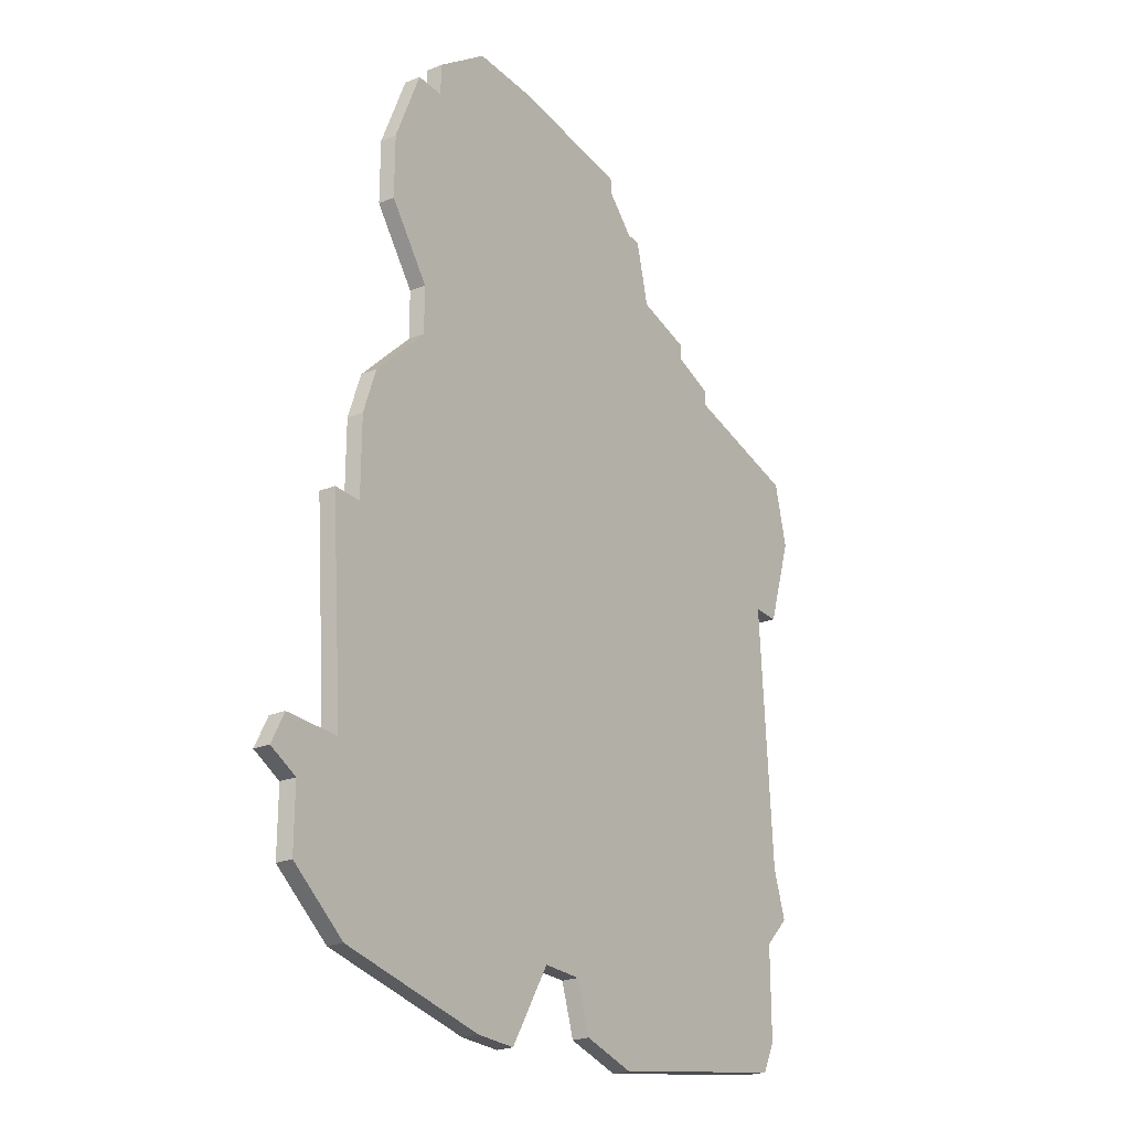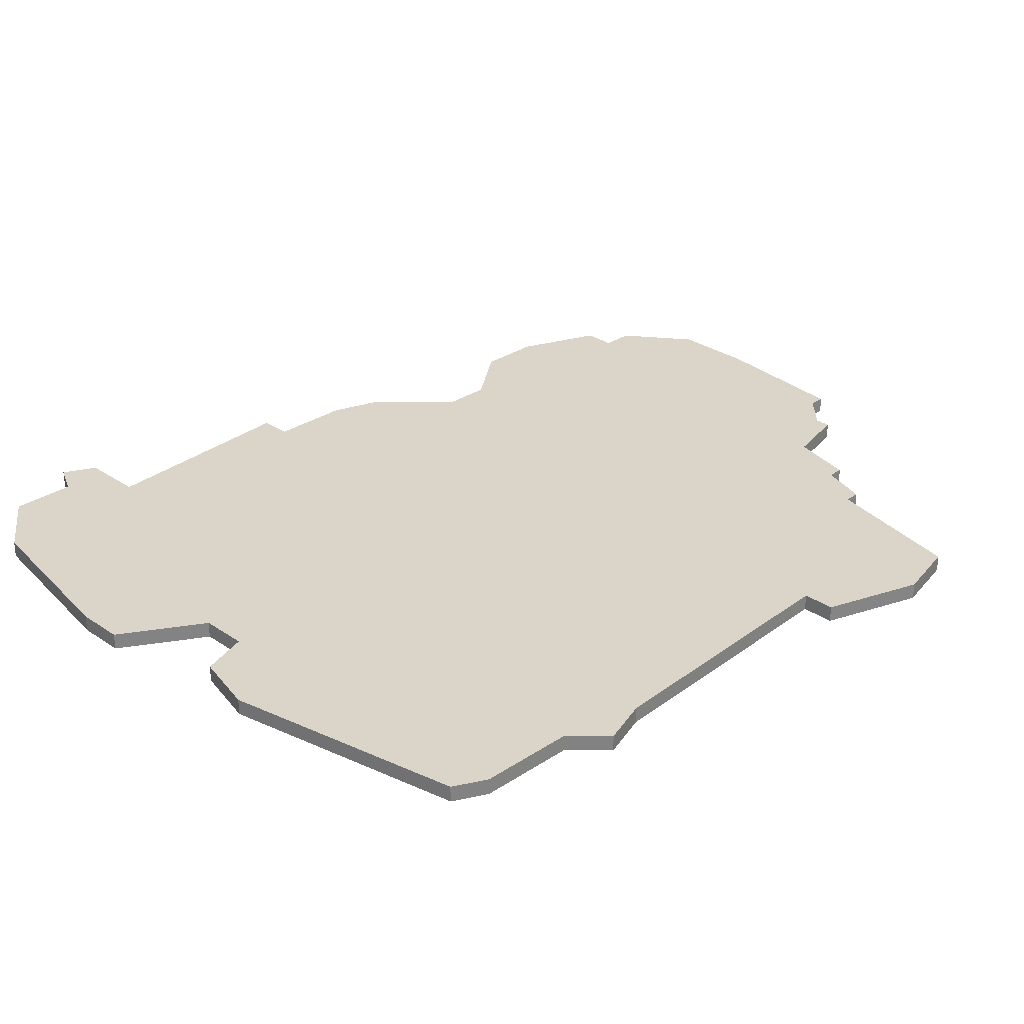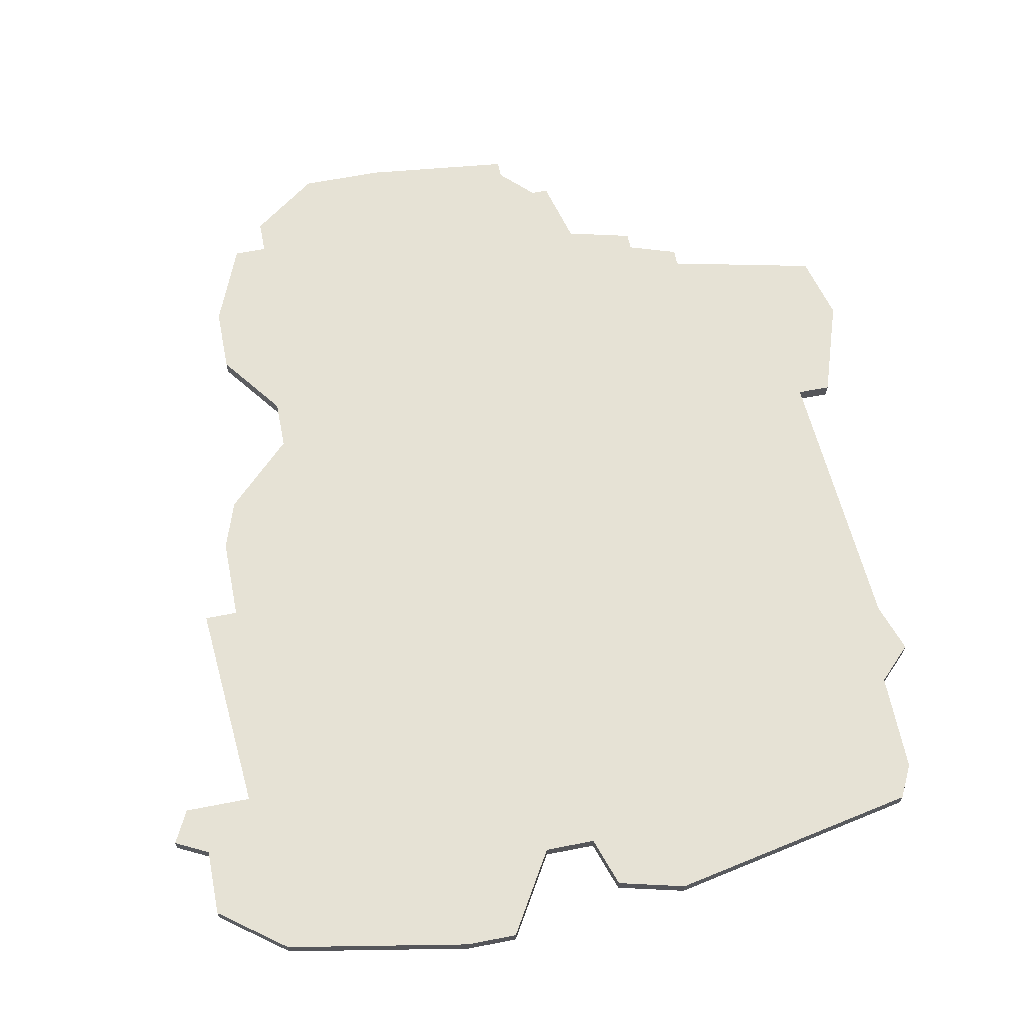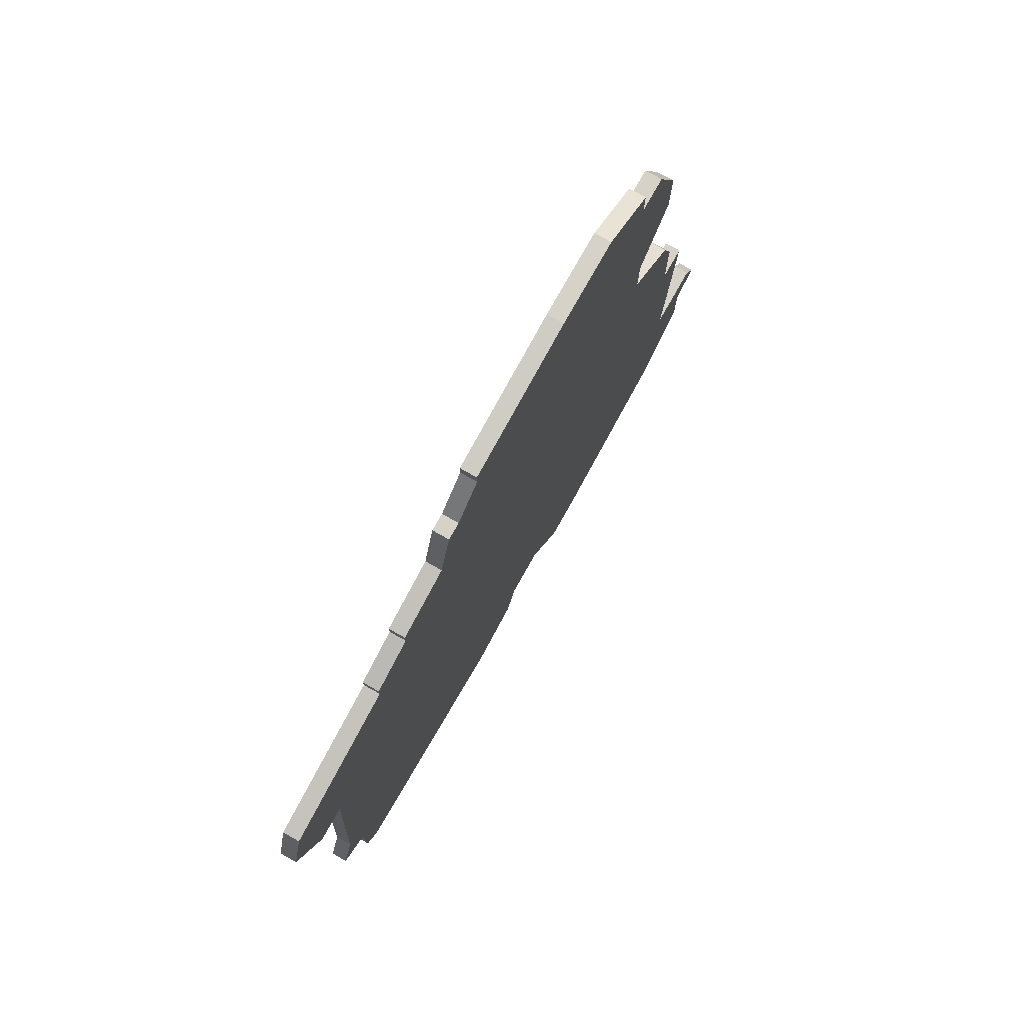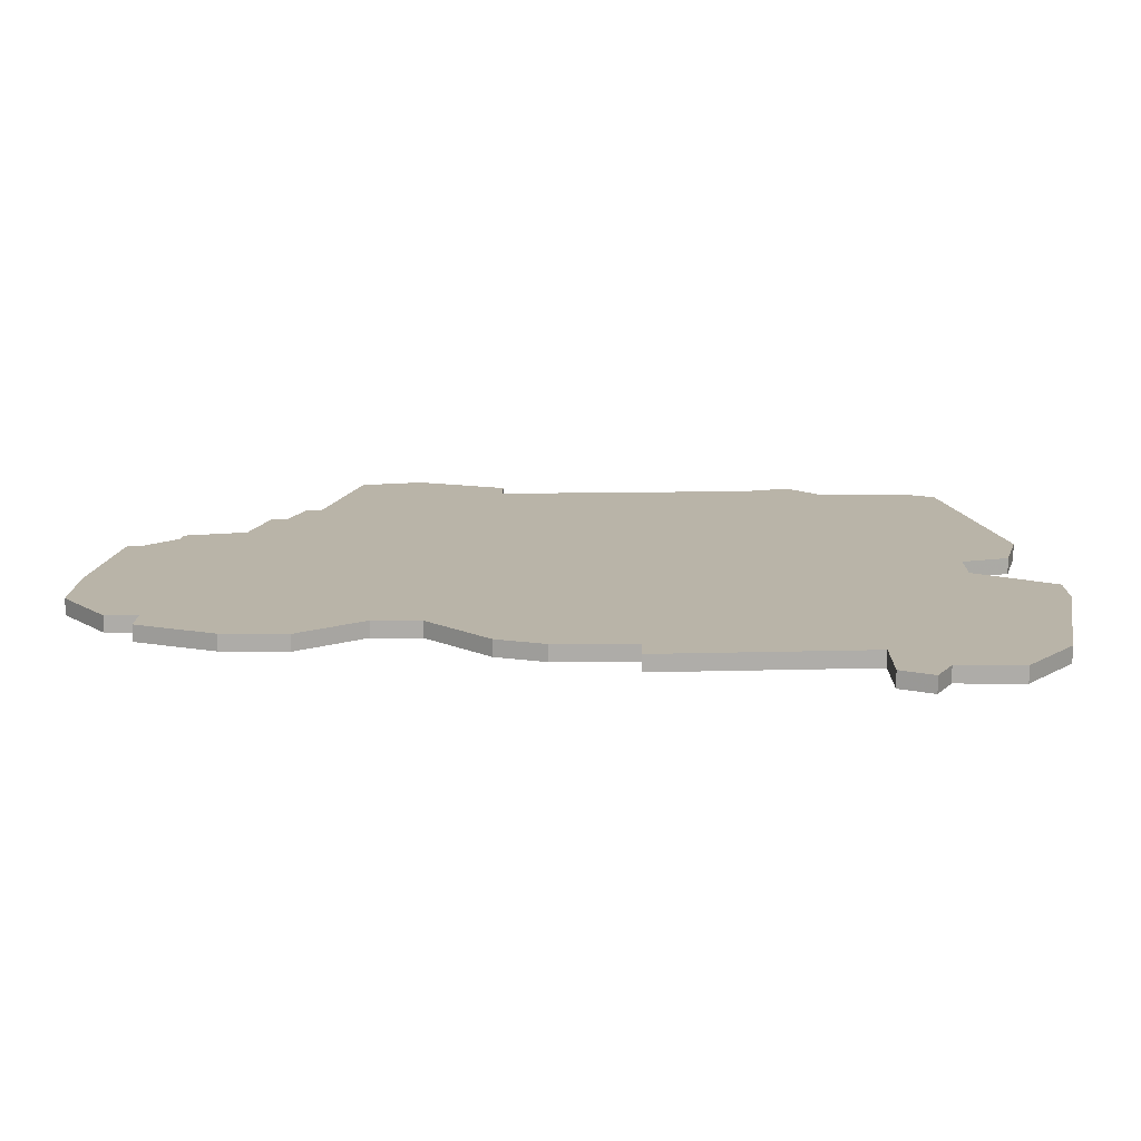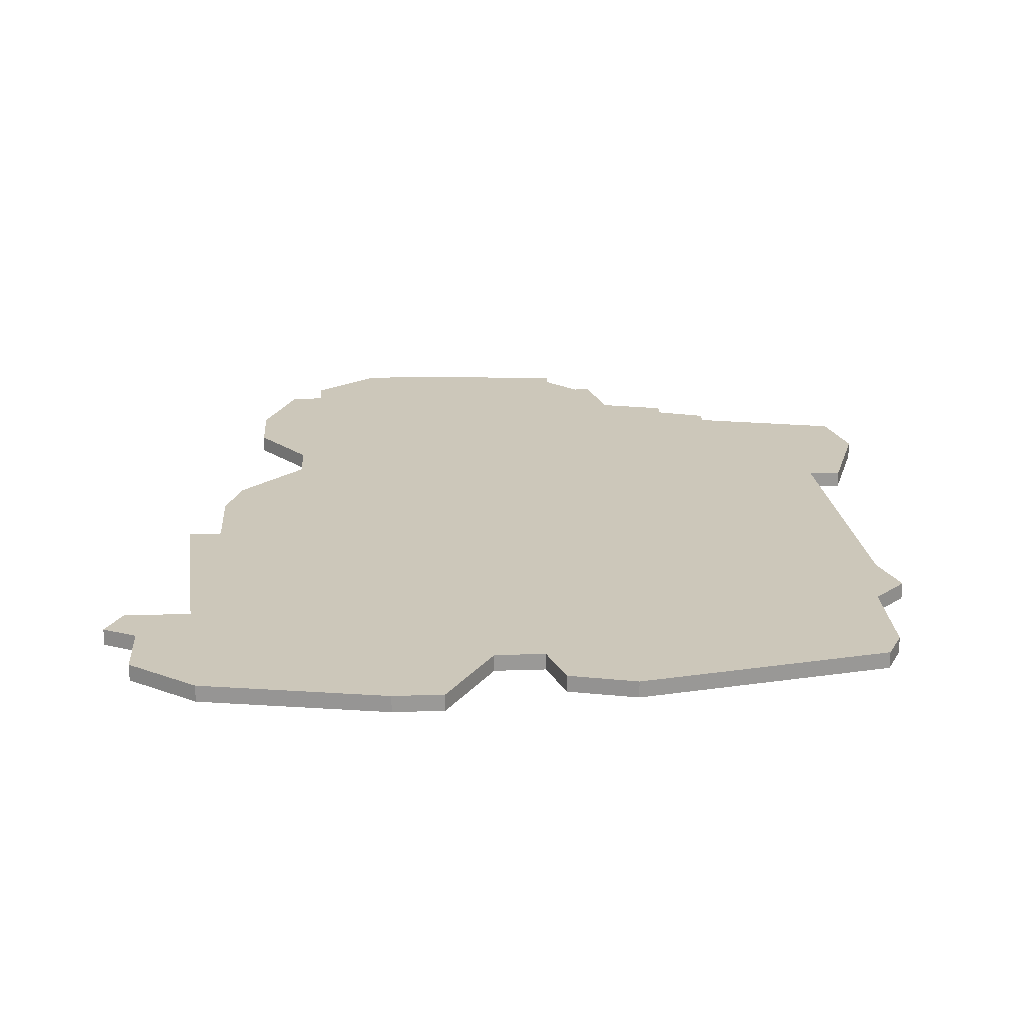
<metadata>
{"format":"obj","ext":"obj","renderer":"f3d","projection":"perspective","resolution":1024,"background":"white","views":[{"elev":-24.6,"azim":-56.5,"up":"+Y"},{"elev":29.1,"azim":45.4,"up":"+Z"},{"elev":63.9,"azim":-11.2,"up":"+Z"},{"elev":78.0,"azim":119.5,"up":"+Y"},{"elev":13.1,"azim":-89.4,"up":"+Z"},{"elev":21.3,"azim":-3.5,"up":"+Z"}]}
</metadata>
<code>
v 3749 -461 0
v 3749 -461 1
v 3749 -462 0
v 3749 -462 1
v 3724 -506 0
v 3724 -506 1
v 3757 -469 0
v 3757 -469 1
v 3757 -470 0
v 3757 -470 1
v 3765 -514 0
v 3765 -514 1
v 3740 -460 0
v 3740 -460 1
v 3723 -493 0
v 3723 -493 1
v 3731 -463 0
v 3731 -463 1
v 3731 -465 0
v 3731 -465 1
v 3739 -518 0
v 3739 -518 1
v 3730 -481 0
v 3730 -481 1
v 3730 -478 0
v 3730 -478 1
v 3746 -516 0
v 3746 -516 1
v 3721 -513 0
v 3721 -513 1
v 3721 -509 0
v 3721 -509 1
v 3729 -465 0
v 3729 -465 1
v 3770 -478 0
v 3770 -478 1
v 3745 -513 0
v 3745 -513 1
v 3720 -506 0
v 3720 -506 1
v 3753 -468 0
v 3753 -468 1
v 3736 -518 0
v 3736 -518 1
v 3769 -474 0
v 3769 -474 1
v 3719 -508 0
v 3719 -508 1
v 3752 -464 0
v 3752 -464 1
v 3727 -474 0
v 3727 -474 1
v 3727 -470 0
v 3727 -470 1
v 3760 -471 0
v 3760 -471 1
v 3760 -472 0
v 3760 -472 1
v 3735 -460 0
v 3735 -460 1
v 3768 -504 0
v 3768 -504 1
v 3768 -484 0
v 3768 -484 1
v 3751 -464 0
v 3751 -464 1
v 3726 -485 0
v 3726 -485 1
v 3767 -501 0
v 3767 -501 1
v 3742 -513 0
v 3742 -513 1
v 3750 -517 0
v 3750 -517 1
v 3725 -488 0
v 3725 -488 1
v 3725 -516 0
v 3725 -516 1
v 3725 -493 0
v 3725 -493 1
v 3766 -512 0
v 3766 -512 1
v 3766 -506 0
v 3766 -506 1
v 3766 -484 0
v 3766 -484 1
f 31 39 5
f 31 47 39
f 77 29 31
f 71 43 5
f 5 43 77
f 31 5 77
f 71 5 79
f 15 79 5
f 23 37 79
f 23 75 67
f 33 19 53
f 53 25 51
f 19 13 25
f 25 13 41
f 17 59 19
f 13 19 59
f 23 25 41
f 25 53 19
f 23 79 75
f 71 21 43
f 37 73 27
f 73 37 83
f 11 73 83
f 23 85 37
f 69 61 83
f 11 83 81
f 69 37 85
f 35 63 85
f 83 37 69
f 85 23 9
f 49 41 65
f 13 3 65
f 3 13 1
f 65 41 13
f 45 35 57
f 57 85 9
f 57 9 55
f 41 7 9
f 9 23 41
f 57 35 85
f 71 79 37
f 6 40 32
f 40 48 32
f 32 30 78
f 6 44 72
f 78 44 6
f 78 6 32
f 80 6 72
f 6 80 16
f 80 38 24
f 68 76 24
f 54 20 34
f 52 26 54
f 26 14 20
f 42 14 26
f 20 60 18
f 60 20 14
f 42 26 24
f 20 54 26
f 76 80 24
f 44 22 72
f 28 74 38
f 84 38 74
f 84 74 12
f 38 86 24
f 84 62 70
f 82 84 12
f 86 38 70
f 86 64 36
f 70 38 84
f 10 24 86
f 66 42 50
f 66 4 14
f 2 14 4
f 14 42 66
f 58 36 46
f 10 86 58
f 56 10 58
f 10 8 42
f 42 24 10
f 86 36 58
f 38 80 72
f 20 18 19
f 19 18 17
f 34 20 33
f 33 20 19
f 54 34 53
f 53 34 33
f 52 54 51
f 51 54 53
f 26 52 25
f 25 52 51
f 24 26 23
f 23 26 25
f 68 24 67
f 67 24 23
f 76 68 75
f 75 68 67
f 80 76 79
f 79 76 75
f 16 80 15
f 15 80 79
f 6 16 5
f 5 16 15
f 40 6 39
f 39 6 5
f 48 40 47
f 47 40 39
f 32 48 31
f 31 48 47
f 30 32 29
f 29 32 31
f 78 30 77
f 77 30 29
f 44 78 43
f 43 78 77
f 22 44 21
f 21 44 43
f 72 22 71
f 71 22 21
f 38 72 37
f 37 72 71
f 28 38 27
f 27 38 37
f 74 28 73
f 73 28 27
f 12 74 11
f 11 74 73
f 82 12 81
f 81 12 11
f 84 82 83
f 83 82 81
f 62 84 61
f 61 84 83
f 70 62 69
f 69 62 61
f 86 70 85
f 85 70 69
f 64 86 63
f 63 86 85
f 36 64 35
f 35 64 63
f 46 36 45
f 45 36 35
f 58 46 57
f 57 46 45
f 56 58 55
f 55 58 57
f 10 56 9
f 9 56 55
f 8 10 7
f 7 10 9
f 42 8 41
f 41 8 7
f 50 42 49
f 49 42 41
f 66 50 65
f 65 50 49
f 4 66 3
f 3 66 65
f 2 4 1
f 1 4 3
f 14 2 13
f 13 2 1
f 18 60 17
f 17 60 59
f 60 14 59
f 59 14 13

</code>
